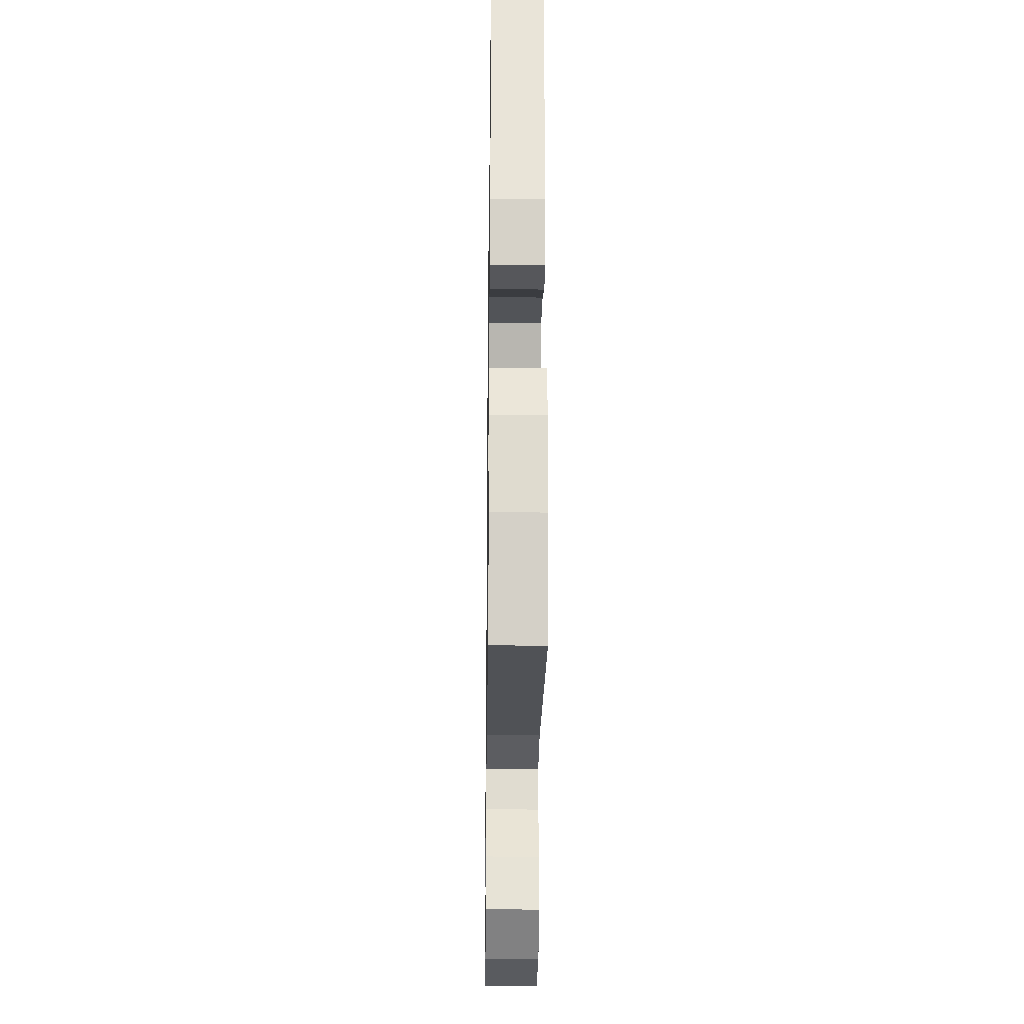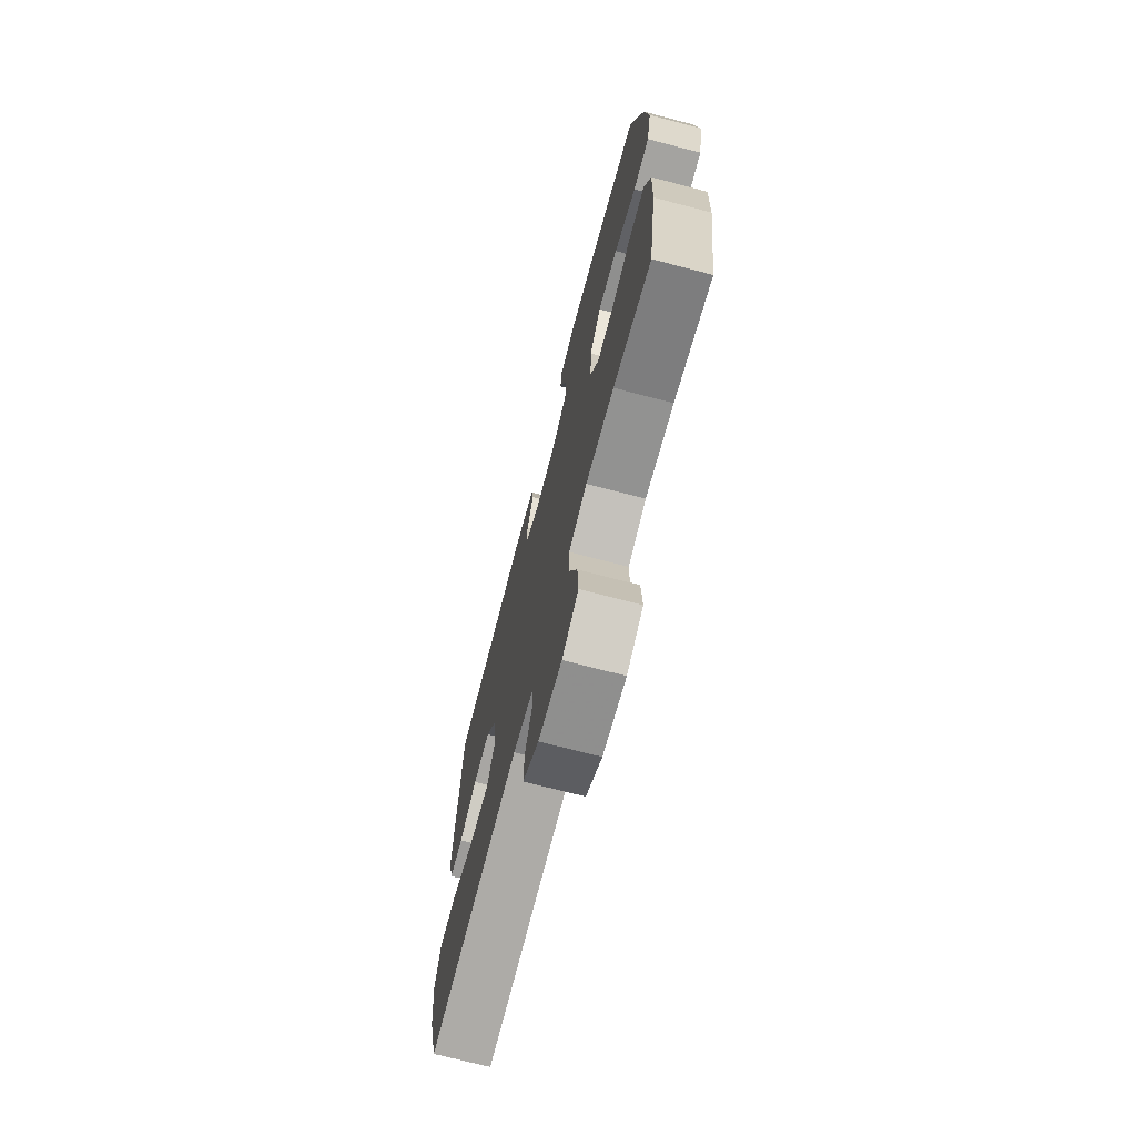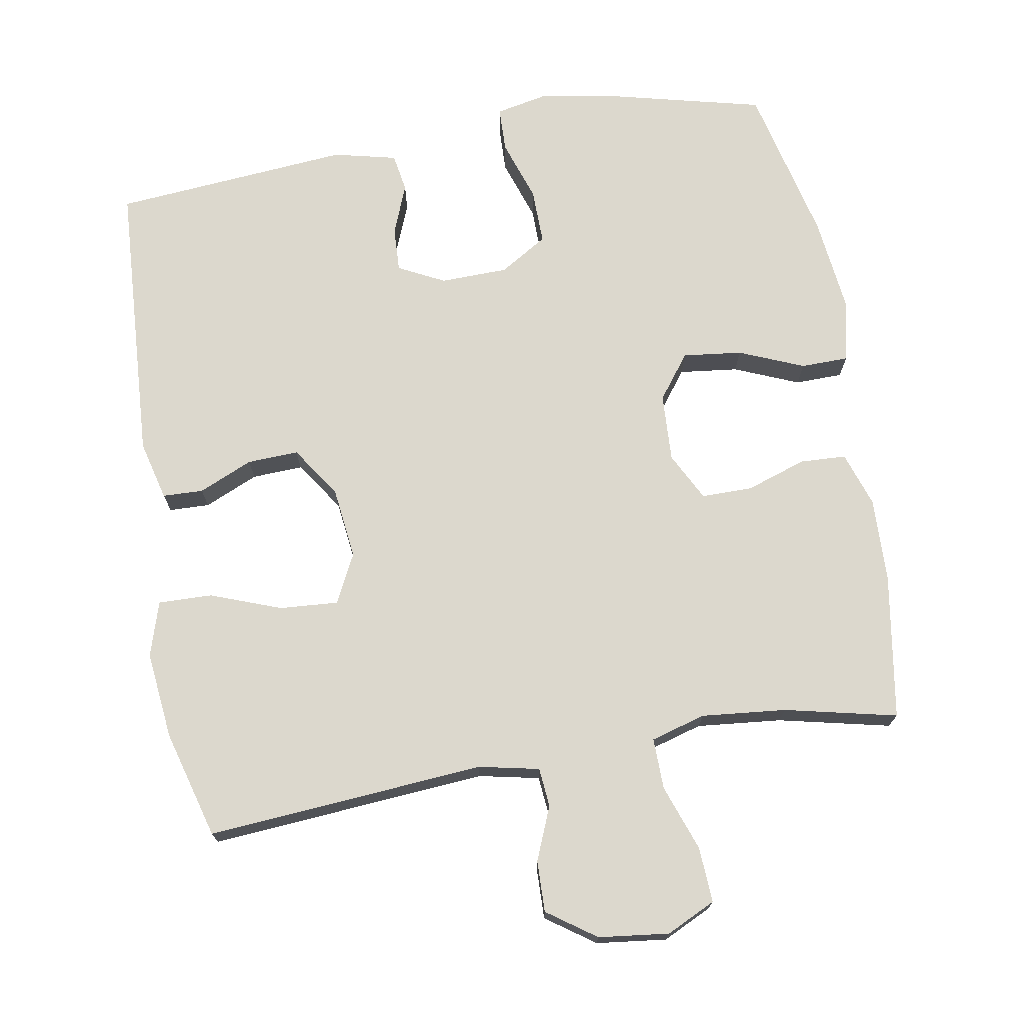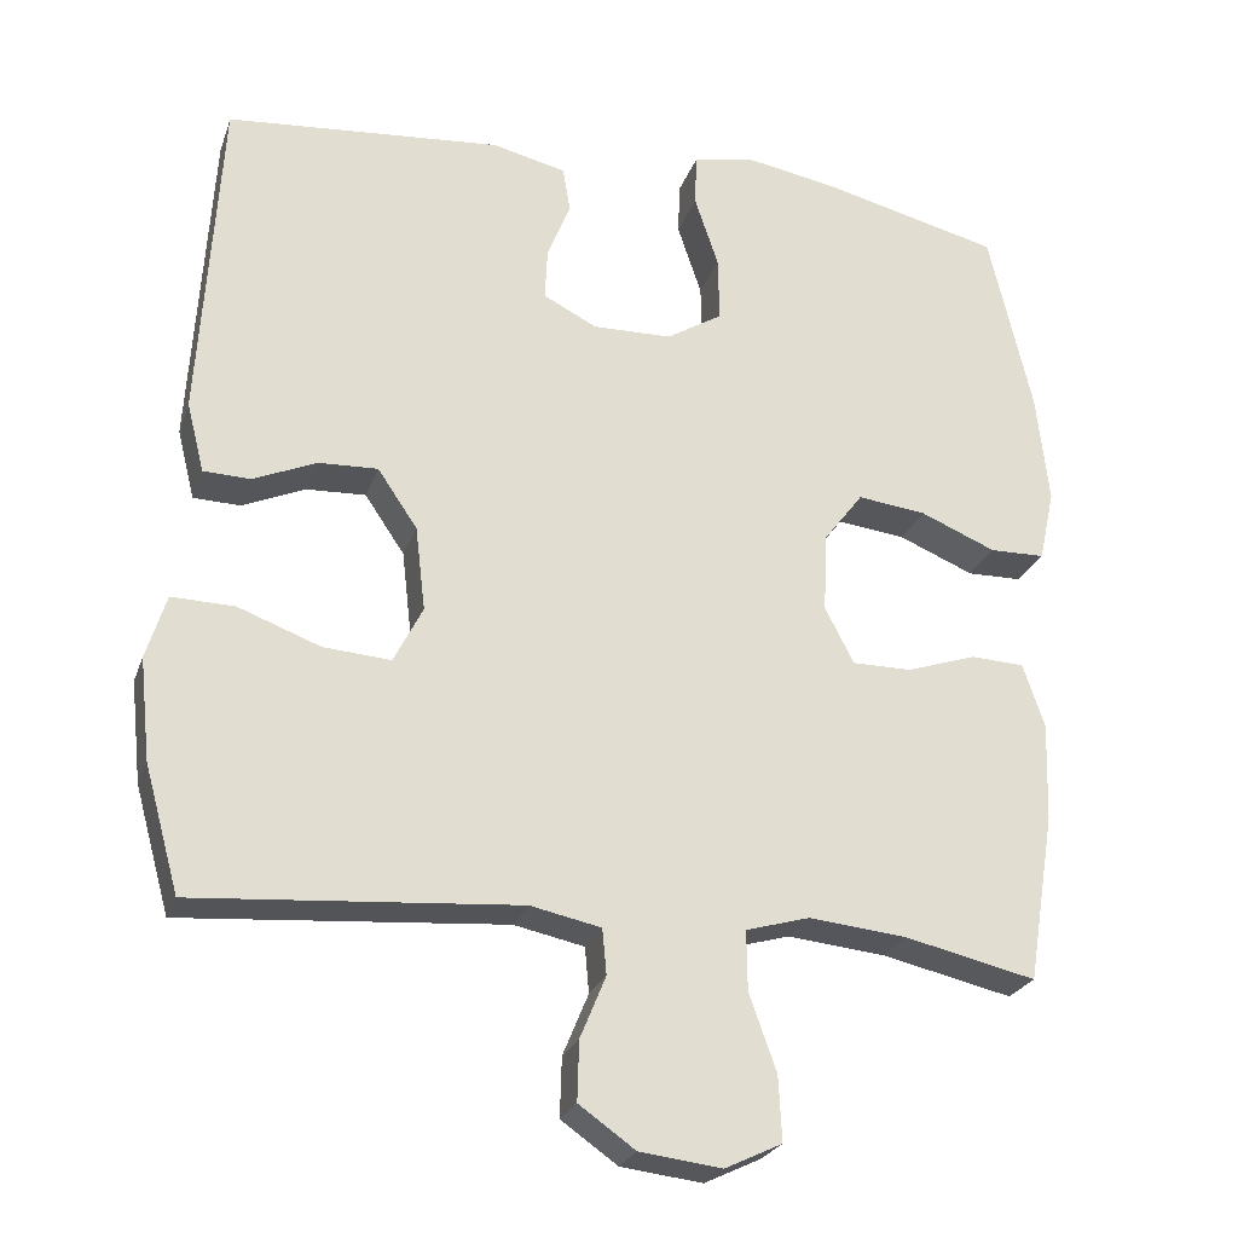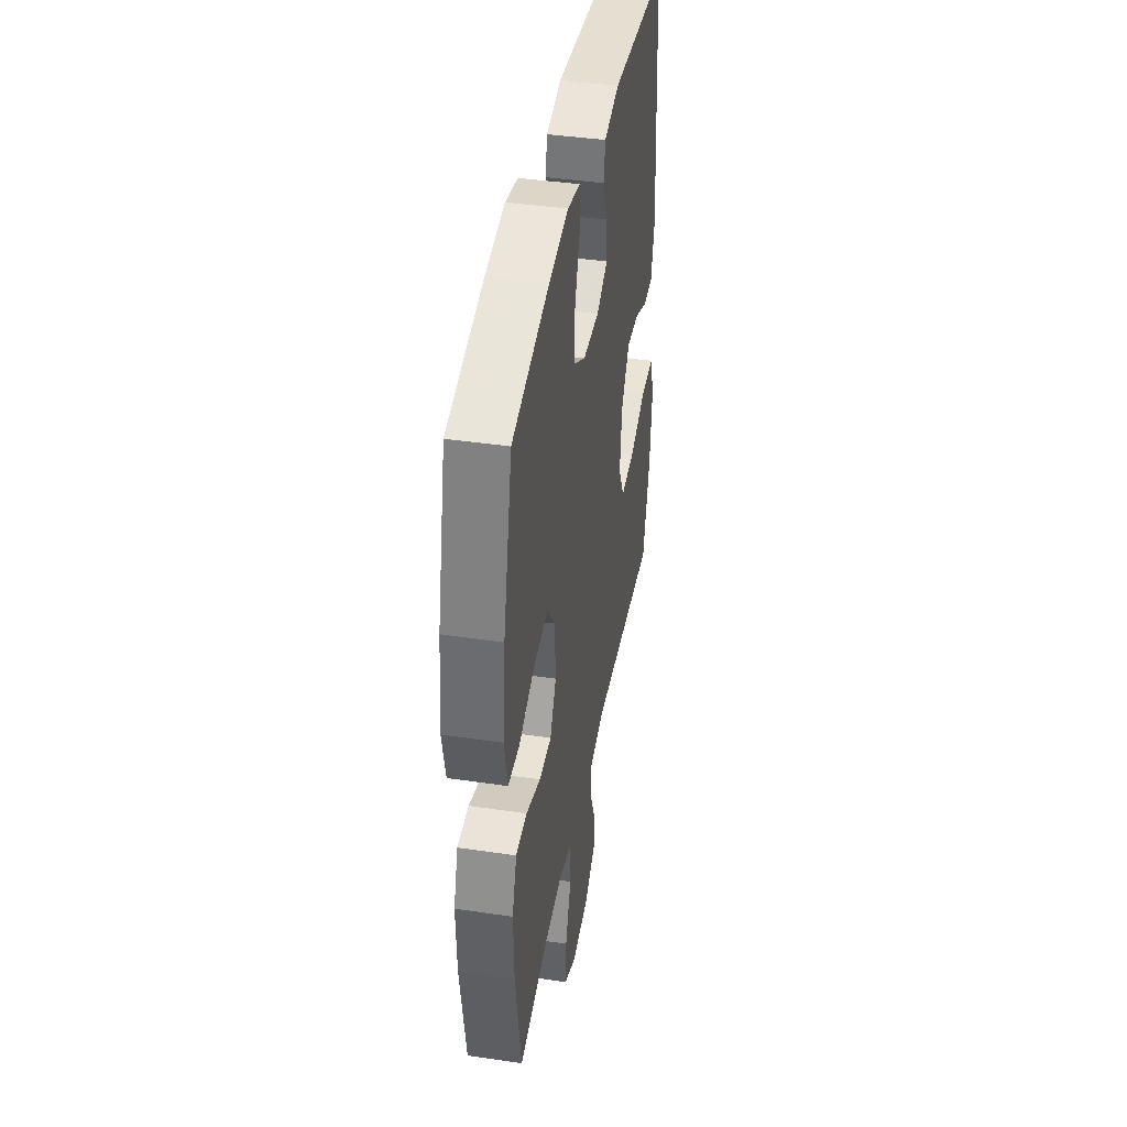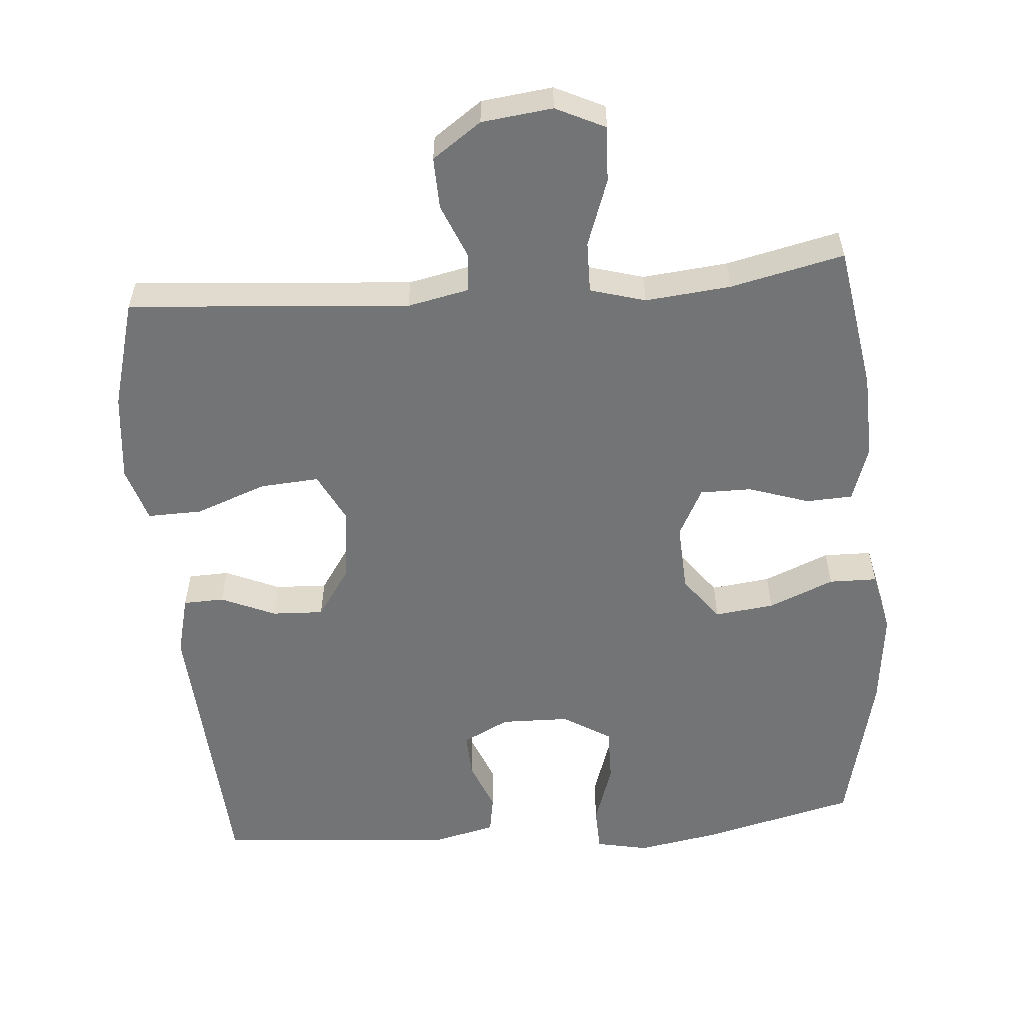
<metadata>
{"format":"obj","ext":"obj","renderer":"f3d","projection":"perspective","resolution":1024,"background":"white","views":[{"elev":-25.3,"azim":89.2,"up":"+Z"},{"elev":-72.0,"azim":-104.6,"up":"+Z"},{"elev":72.4,"azim":170.1,"up":"+Y"},{"elev":-24.8,"azim":163.2,"up":"+Z"},{"elev":41.2,"azim":-79.8,"up":"+Z"},{"elev":-56.2,"azim":-175.4,"up":"+Y"}]}
</metadata>
<code>
v 0.5 0.07 -0.5
v 0.109 0.07 -0.47
v 0.024 0.07 -0.488
v 0.019 0.07 -0.543
v 0.05 0.07 -0.618
v 0.052 0.07 -0.69
v -0.016 0.07 -0.738
v -0.115 0.07 -0.75
v -0.184 0.07 -0.717
v -0.18 0.07 -0.639
v -0.147 0.07 -0.546
v -0.146 0.07 -0.474
v -0.223 0.07 -0.452
v -0.342 0.07 -0.464
v -0.5 0.07 -0.5
v -0.533 0.07 -0.296
v -0.537 0.07 -0.177
v -0.511 0.07 -0.099
v -0.446 0.07 -0.096
v -0.362 0.07 -0.124
v -0.29 0.07 -0.124
v -0.255 0.07 -0.056
v -0.26 0.07 0.04
v -0.307 0.07 0.102
v -0.39 0.07 0.092
v -0.481 0.07 0.054
v -0.548 0.07 0.055
v -0.567 0.07 0.142
v -0.552 0.07 0.277
v -0.5 0.07 0.5
v -0.285 0.07 0.553
v -0.172 0.07 0.573
v -0.099 0.07 0.558
v -0.097 0.07 0.495
v -0.126 0.07 0.408
v -0.127 0.07 0.33
v -0.06 0.07 0.289
v 0.035 0.07 0.287
v 0.1 0.07 0.32
v 0.097 0.07 0.383
v 0.069 0.07 0.453
v 0.078 0.07 0.507
v 0.167 0.07 0.528
v 0.5 0.07 0.5
v 0.525 0.07 0.099
v 0.504 0.07 0.015
v 0.447 0.07 0.013
v 0.371 0.07 0.046
v 0.299 0.07 0.049
v 0.251 0.07 -0.022
v 0.239 0.07 -0.124
v 0.274 0.07 -0.193
v 0.356 0.07 -0.187
v 0.455 0.07 -0.15
v 0.531 0.07 -0.148
v 0.555 0.07 -0.225
v 0.542 0.07 -0.348
v 0.5 0 -0.5
v 0.109 0 -0.47
v 0.024 0 -0.488
v 0.019 0 -0.543
v 0.05 0 -0.618
v 0.052 0 -0.69
v -0.016 0 -0.738
v -0.115 0 -0.75
v -0.184 0 -0.717
v -0.18 0 -0.639
v -0.147 0 -0.546
v -0.146 0 -0.474
v -0.223 0 -0.452
v -0.342 0 -0.464
v -0.5 0 -0.5
v -0.533 0 -0.296
v -0.537 0 -0.177
v -0.511 0 -0.099
v -0.446 0 -0.096
v -0.362 0 -0.124
v -0.29 0 -0.124
v -0.255 0 -0.056
v -0.26 0 0.04
v -0.307 0 0.102
v -0.39 0 0.092
v -0.481 0 0.054
v -0.548 0 0.055
v -0.567 0 0.142
v -0.552 0 0.277
v -0.5 0 0.5
v -0.285 0 0.553
v -0.172 0 0.573
v -0.099 0 0.558
v -0.097 0 0.495
v -0.126 0 0.408
v -0.127 0 0.33
v -0.06 0 0.289
v 0.035 0 0.287
v 0.1 0 0.32
v 0.097 0 0.383
v 0.069 0 0.453
v 0.078 0 0.507
v 0.167 0 0.528
v 0.5 0 0.5
v 0.525 0 0.099
v 0.504 0 0.015
v 0.447 0 0.013
v 0.371 0 0.046
v 0.299 0 0.049
v 0.251 0 -0.022
v 0.239 0 -0.124
v 0.274 0 -0.193
v 0.356 0 -0.187
v 0.455 0 -0.15
v 0.531 0 -0.148
v 0.555 0 -0.225
v 0.542 0 -0.348
f 56 57 1 2
f 53 54 55 56
f 52 53 56 2
f 51 52 2 3
f 50 51 3
f 45 46 47 48
f 45 48 49
f 44 45 49
f 43 44 49 50
f 40 41 42 43
f 39 40 43 50
f 32 33 34 35
f 32 35 36
f 31 32 36
f 30 31 36
f 29 30 36 37
f 25 26 27 28
f 24 25 28 29
f 17 18 19 20
f 17 20 21
f 14 15 16 17
f 13 14 17 21
f 12 13 21 22
f 8 9 10 11
f 8 11 12
f 7 8 12
f 4 5 6 7
f 3 4 7 12
f 38 39 50 3
f 24 29 37 38
f 23 24 38
f 22 23 38
f 3 12 22 38
f 59 58 114 113
f 113 112 111 110
f 59 113 110 109
f 60 59 109 108
f 60 108 107
f 105 104 103 102
f 106 105 102
f 106 102 101
f 107 106 101 100
f 100 99 98 97
f 107 100 97 96
f 92 91 90 89
f 93 92 89
f 93 89 88
f 93 88 87
f 94 93 87 86
f 85 84 83 82
f 86 85 82 81
f 77 76 75 74
f 78 77 74
f 74 73 72 71
f 78 74 71 70
f 79 78 70 69
f 68 67 66 65
f 69 68 65
f 69 65 64
f 64 63 62 61
f 69 64 61 60
f 60 107 96 95
f 95 94 86 81
f 95 81 80
f 95 80 79
f 95 79 69 60
f 1 58 59 2
f 2 59 60 3
f 3 60 61 4
f 4 61 62 5
f 5 62 63 6
f 6 63 64 7
f 7 64 65 8
f 8 65 66 9
f 9 66 67 10
f 10 67 68 11
f 11 68 69 12
f 12 69 70 13
f 13 70 71 14
f 14 71 72 15
f 15 72 73 16
f 16 73 74 17
f 17 74 75 18
f 18 75 76 19
f 19 76 77 20
f 20 77 78 21
f 21 78 79 22
f 22 79 80 23
f 23 80 81 24
f 24 81 82 25
f 25 82 83 26
f 26 83 84 27
f 27 84 85 28
f 28 85 86 29
f 29 86 87 30
f 30 87 88 31
f 31 88 89 32
f 32 89 90 33
f 33 90 91 34
f 34 91 92 35
f 35 92 93 36
f 36 93 94 37
f 37 94 95 38
f 38 95 96 39
f 39 96 97 40
f 40 97 98 41
f 41 98 99 42
f 42 99 100 43
f 43 100 101 44
f 44 101 102 45
f 45 102 103 46
f 46 103 104 47
f 47 104 105 48
f 48 105 106 49
f 49 106 107 50
f 50 107 108 51
f 51 108 109 52
f 52 109 110 53
f 53 110 111 54
f 54 111 112 55
f 55 112 113 56
f 56 113 114 57
f 57 114 58 1

</code>
